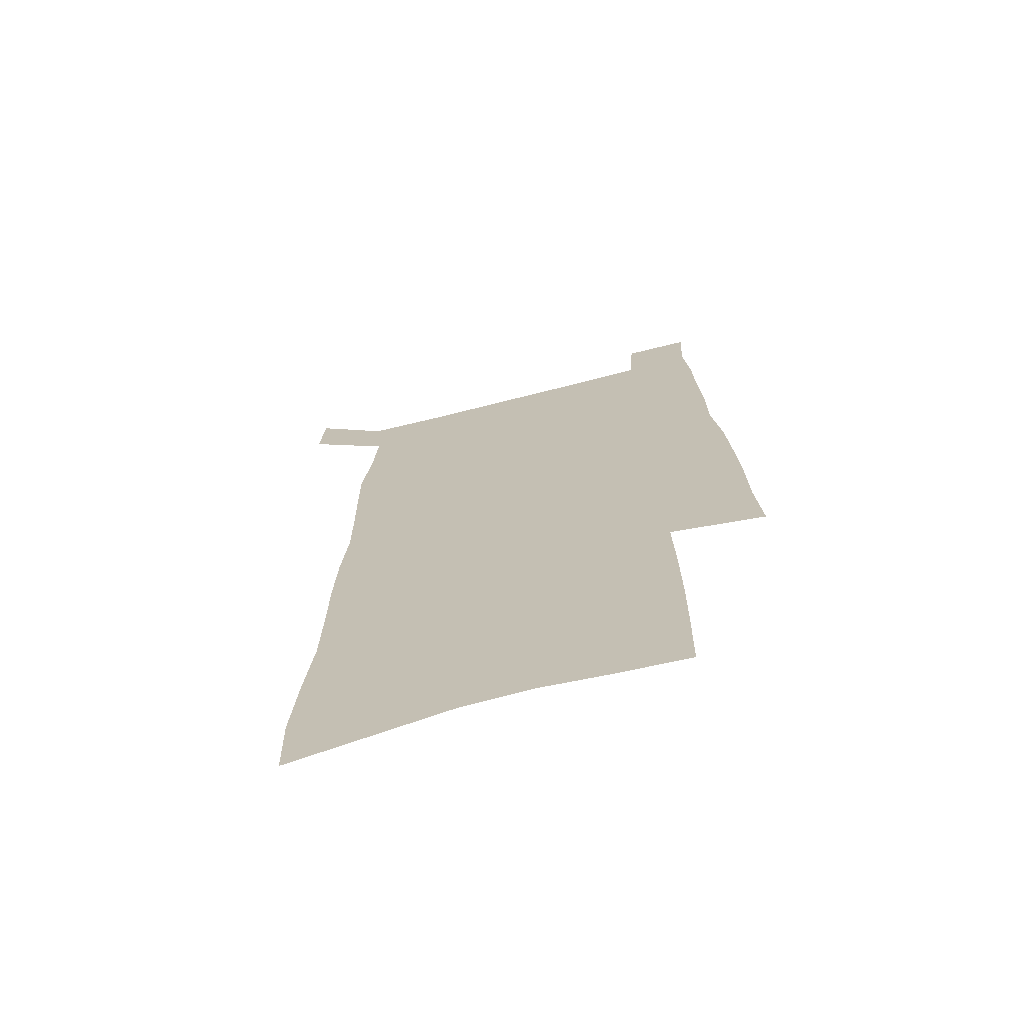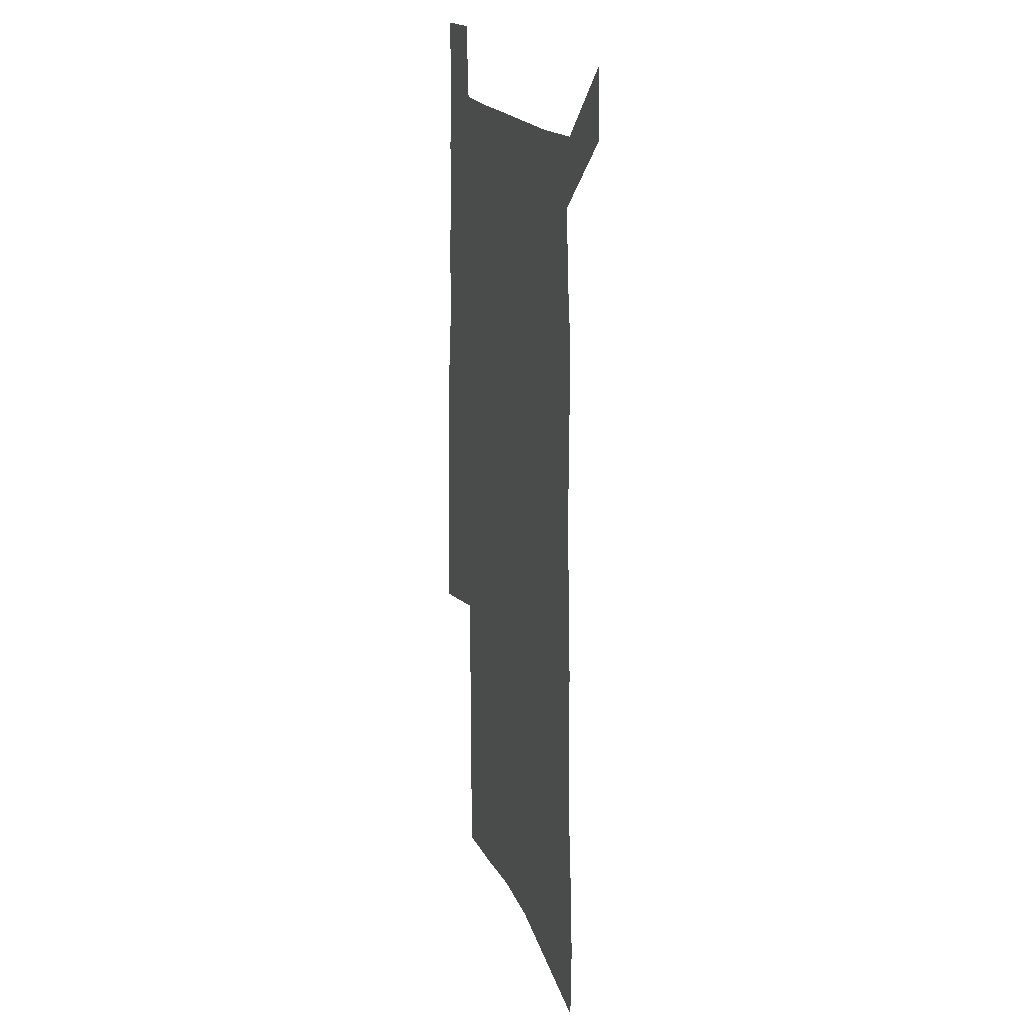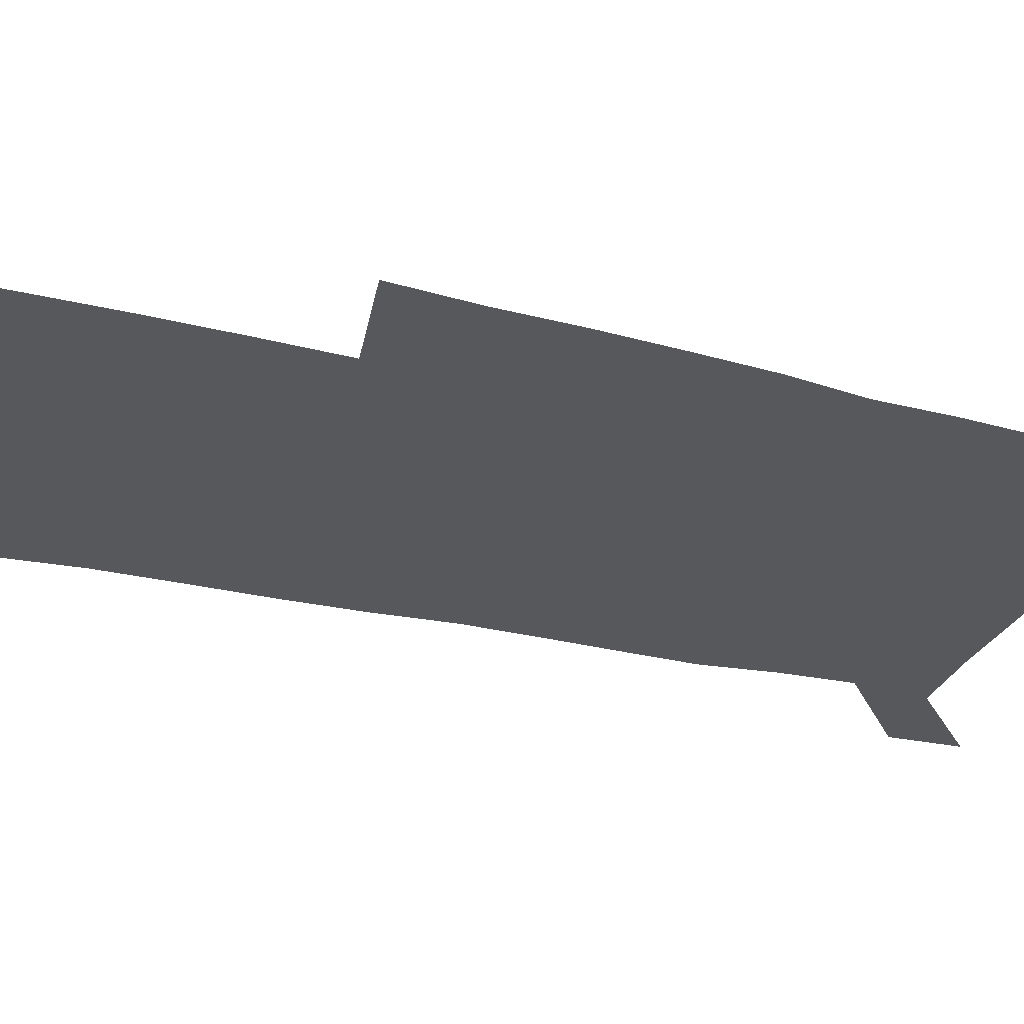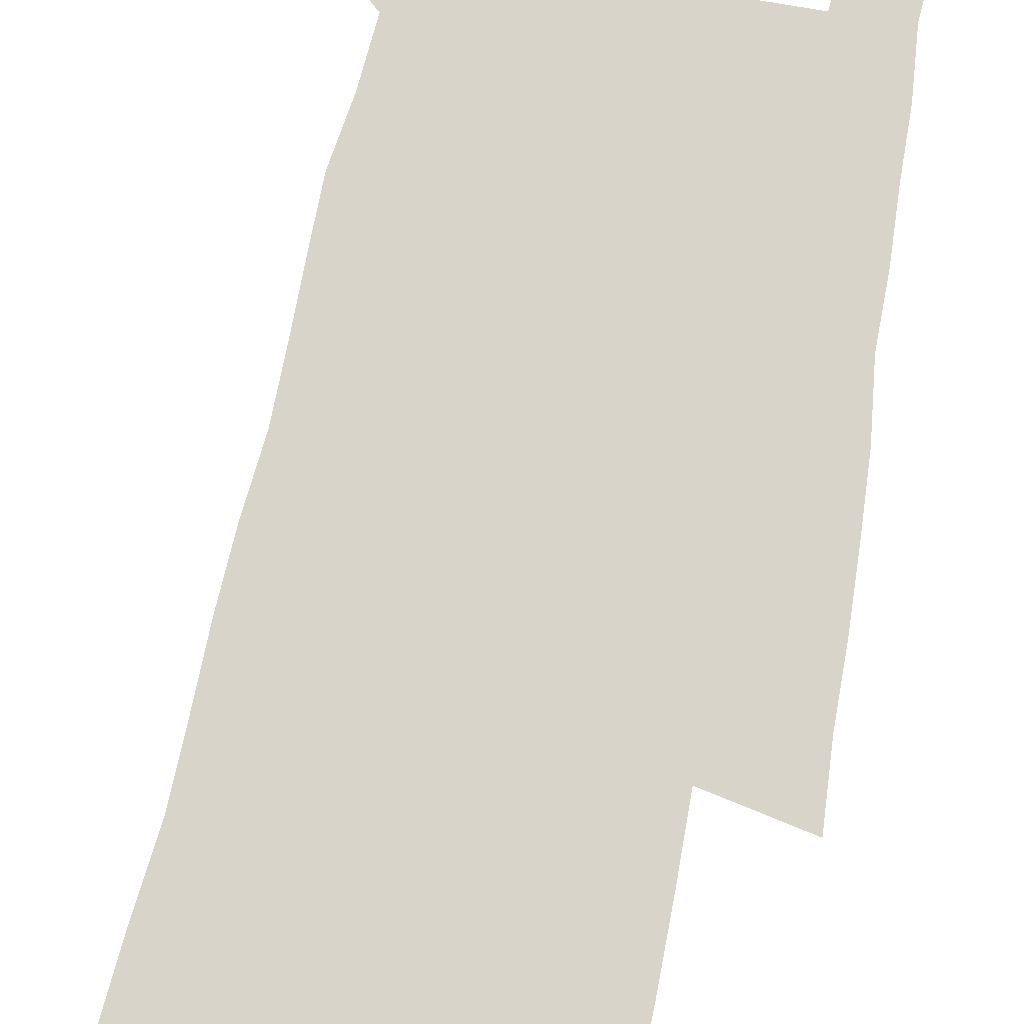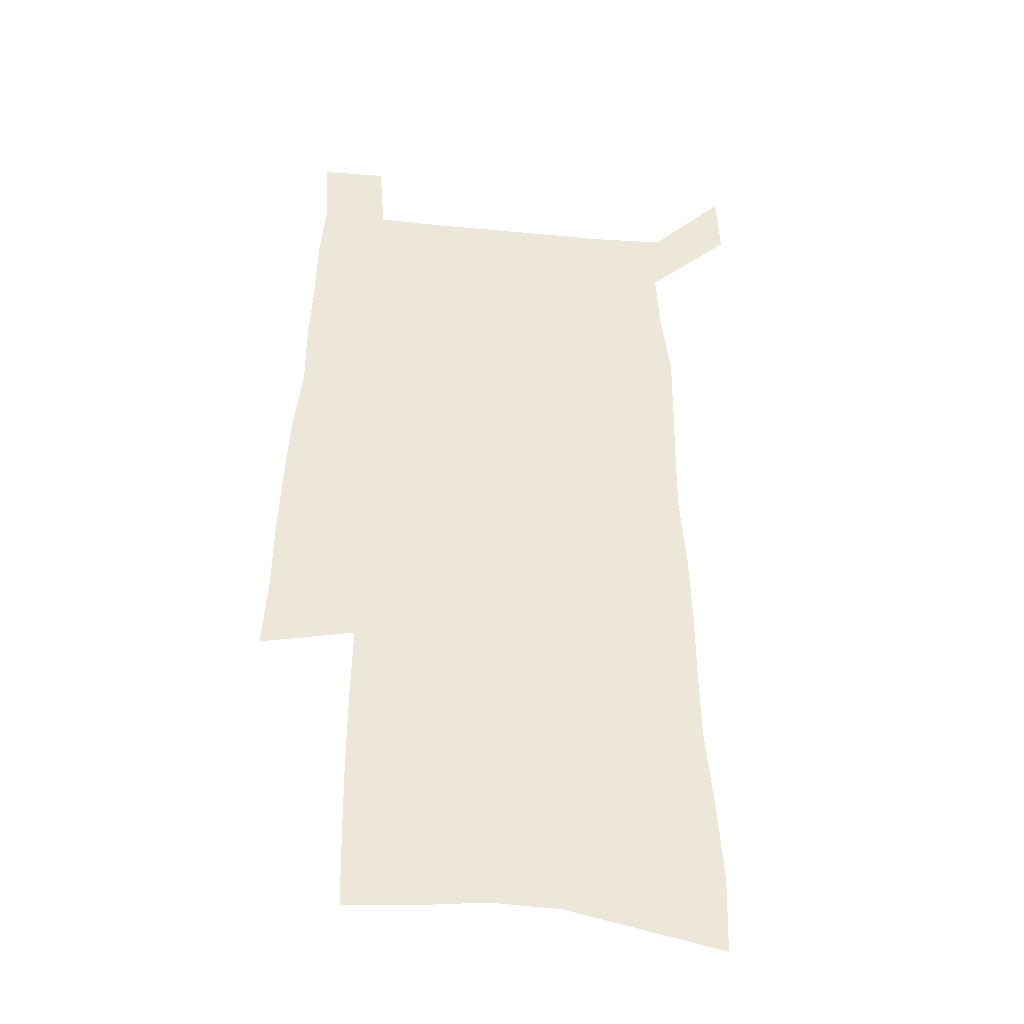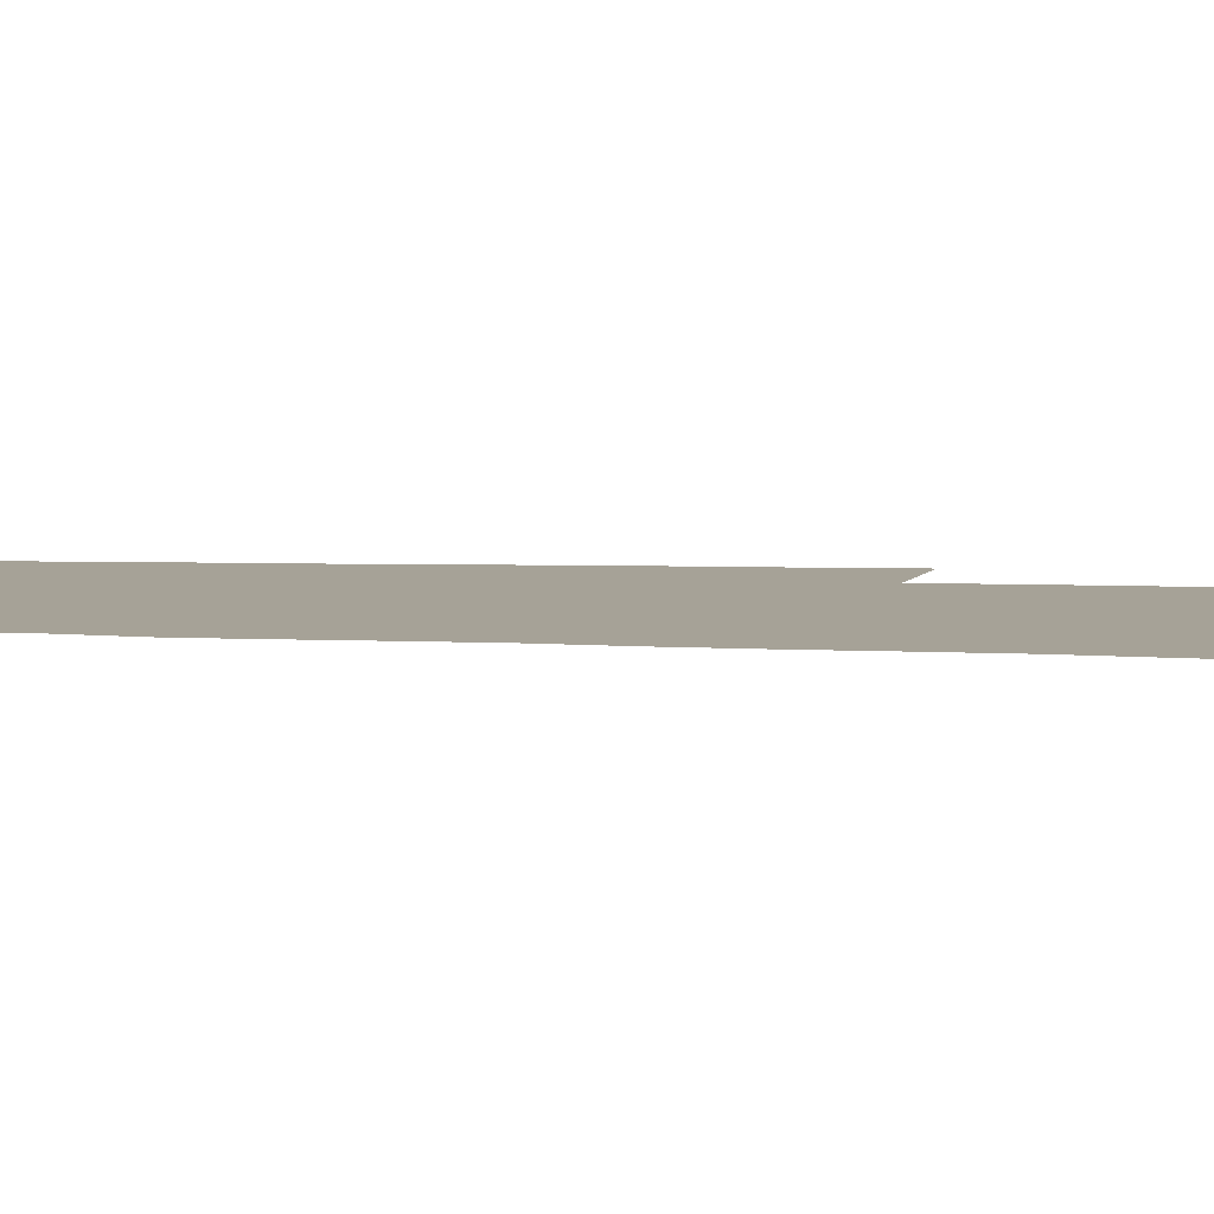
<metadata>
{"format":"obj","ext":"obj","renderer":"f3d","projection":"perspective","resolution":1024,"background":"white","views":[{"elev":-70.1,"azim":14.2,"up":"+Y"},{"elev":18.5,"azim":-107.6,"up":"+Y"},{"elev":-28.2,"azim":69.1,"up":"+Z"},{"elev":75.4,"azim":11.3,"up":"+Z"},{"elev":-36.9,"azim":173.1,"up":"+Y"},{"elev":6.4,"azim":-82.3,"up":"+Z"}]}
</metadata>
<code>
v 450.6 563.7 0
v 452.1 591.4 0
v 472.5 168.3 0
v 471.6 200.6 0
v 474.1 235 0
v 477.3 268.8 0
v 477.9 300 0
v 478.1 330.5 0
v 479.2 360.8 0
v 481.8 391.3 0
v 481.8 420 0
v 481.4 448.4 0
v 481.2 476.6 0
v 485 504.8 0
v 486.7 532.2 0
v 484.4 561 0
v 506.1 175.6 0
v 512.1 214.5 0
v 512.6 245.5 0
v 513 276.1 0
v 513.1 306.2 0
v 513.9 336.2 0
v 513.8 365.3 0
v 515.9 394.8 0
v 515 422.4 0
v 516.3 450.4 0
v 516.8 477.6 0
v 516.3 504.8 0
v 516.4 531.8 0
v 515.2 559.6 0
v 539.6 182.9 0
v 541.3 216.9 0
v 543.2 250.2 0
v 543.1 279.2 0
v 543.5 309.4 0
v 543.7 338.9 0
v 544.2 368.1 0
v 544.1 396.1 0
v 545 424.2 0
v 544.9 451.2 0
v 544 478.2 0
v 545 505 0
v 544.5 531.8 0
v 543.3 559.7 0
v 569.3 184.1 0
v 570.4 220.3 0
v 570.9 251.5 0
v 571.2 279 0
v 572 311.1 0
v 572 340.3 0
v 572 369.1 0
v 572.1 397.3 0
v 572.1 424.7 0
v 572 451.9 0
v 572.3 479 0
v 572.1 505.2 0
v 571.9 531.5 0
v 571 559.8 0
v 598.8 181.2 0
v 598.6 218.4 0
v 599.5 249 0
v 599.5 281.1 0
v 600 310.3 0
v 600.3 339.3 0
v 599.3 369.8 0
v 599.3 397.4 0
v 599.2 425 0
v 599.2 452.2 0
v 598.8 479.3 0
v 598.7 505.6 0
v 598.7 532.3 0
v 598.5 559.8 0
v 628.6 179.4 0
v 629.3 212.4 0
v 629.7 244.4 0
v 629.4 276.7 0
v 628.8 308.4 0
v 629.3 337.9 0
v 628.5 367.6 0
v 627.8 396.3 0
v 628.4 424.1 0
v 627.2 452.2 0
v 627.1 479.4 0
v 627.5 506.6 0
v 626.1 533.5 0
v 626 560.4 0
v 628.4 591.9 0
v 669.1 300.7 0
v 667 331.9 0
v 666.4 362.2 0
v 665 392.3 0
v 663.2 421.7 0
v 659.5 451.4 0
v 659.3 479.5 0
v 657.8 507.4 0
v 657.1 535 0
v 654.6 562.2 0
v 656.2 591.3 0
f 15 16 1
f 1 16 2
f 3 17 4
f 17 18 4
f 4 18 5
f 18 19 5
f 5 19 6
f 19 20 6
f 6 20 7
f 20 21 7
f 7 21 8
f 21 22 8
f 8 22 9
f 22 23 9
f 9 23 10
f 23 24 10
f 10 24 11
f 24 25 11
f 11 25 12
f 25 26 12
f 12 26 13
f 26 27 13
f 13 27 14
f 27 28 14
f 14 28 15
f 28 29 15
f 15 29 16
f 29 30 16
f 17 31 18
f 31 32 18
f 18 32 19
f 32 33 19
f 19 33 20
f 33 34 20
f 20 34 21
f 34 35 21
f 21 35 22
f 35 36 22
f 22 36 23
f 36 37 23
f 23 37 24
f 37 38 24
f 24 38 25
f 38 39 25
f 25 39 26
f 39 40 26
f 26 40 27
f 40 41 27
f 27 41 28
f 41 42 28
f 28 42 29
f 42 43 29
f 29 43 30
f 43 44 30
f 31 45 32
f 45 46 32
f 32 46 33
f 46 47 33
f 33 47 34
f 47 48 34
f 34 48 35
f 48 49 35
f 35 49 36
f 49 50 36
f 36 50 37
f 50 51 37
f 37 51 38
f 51 52 38
f 38 52 39
f 52 53 39
f 39 53 40
f 53 54 40
f 40 54 41
f 54 55 41
f 41 55 42
f 55 56 42
f 42 56 43
f 56 57 43
f 43 57 44
f 57 58 44
f 45 59 46
f 59 60 46
f 46 60 47
f 60 61 47
f 47 61 48
f 61 62 48
f 48 62 49
f 62 63 49
f 49 63 50
f 63 64 50
f 50 64 51
f 64 65 51
f 51 65 52
f 65 66 52
f 52 66 53
f 66 67 53
f 53 67 54
f 67 68 54
f 54 68 55
f 68 69 55
f 55 69 56
f 69 70 56
f 56 70 57
f 70 71 57
f 57 71 58
f 71 72 58
f 59 73 60
f 73 74 60
f 60 74 61
f 74 75 61
f 61 75 62
f 75 76 62
f 62 76 63
f 76 77 63
f 63 77 64
f 77 78 64
f 64 78 65
f 78 79 65
f 65 79 66
f 79 80 66
f 66 80 67
f 80 81 67
f 67 81 68
f 81 82 68
f 68 82 69
f 82 83 69
f 69 83 70
f 83 84 70
f 70 84 71
f 84 85 71
f 71 85 72
f 85 86 72
f 77 88 78
f 88 89 78
f 78 89 79
f 89 90 79
f 79 90 80
f 90 91 80
f 80 91 81
f 91 92 81
f 81 92 82
f 92 93 82
f 82 93 83
f 93 94 83
f 83 94 84
f 94 95 84
f 84 95 85
f 95 96 85
f 85 96 86
f 96 97 86
f 86 97 87
f 97 98 87

</code>
